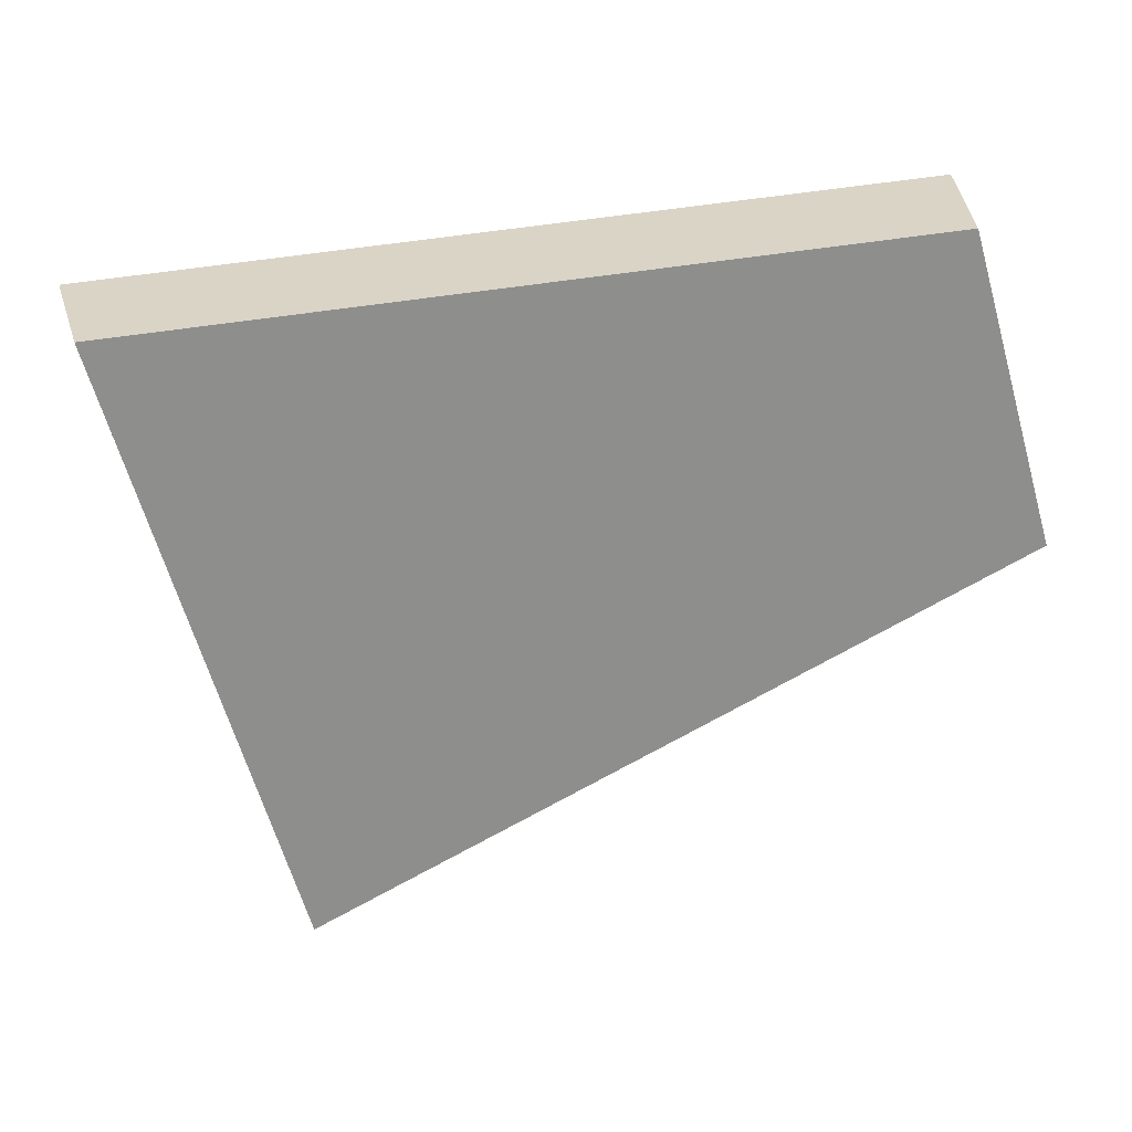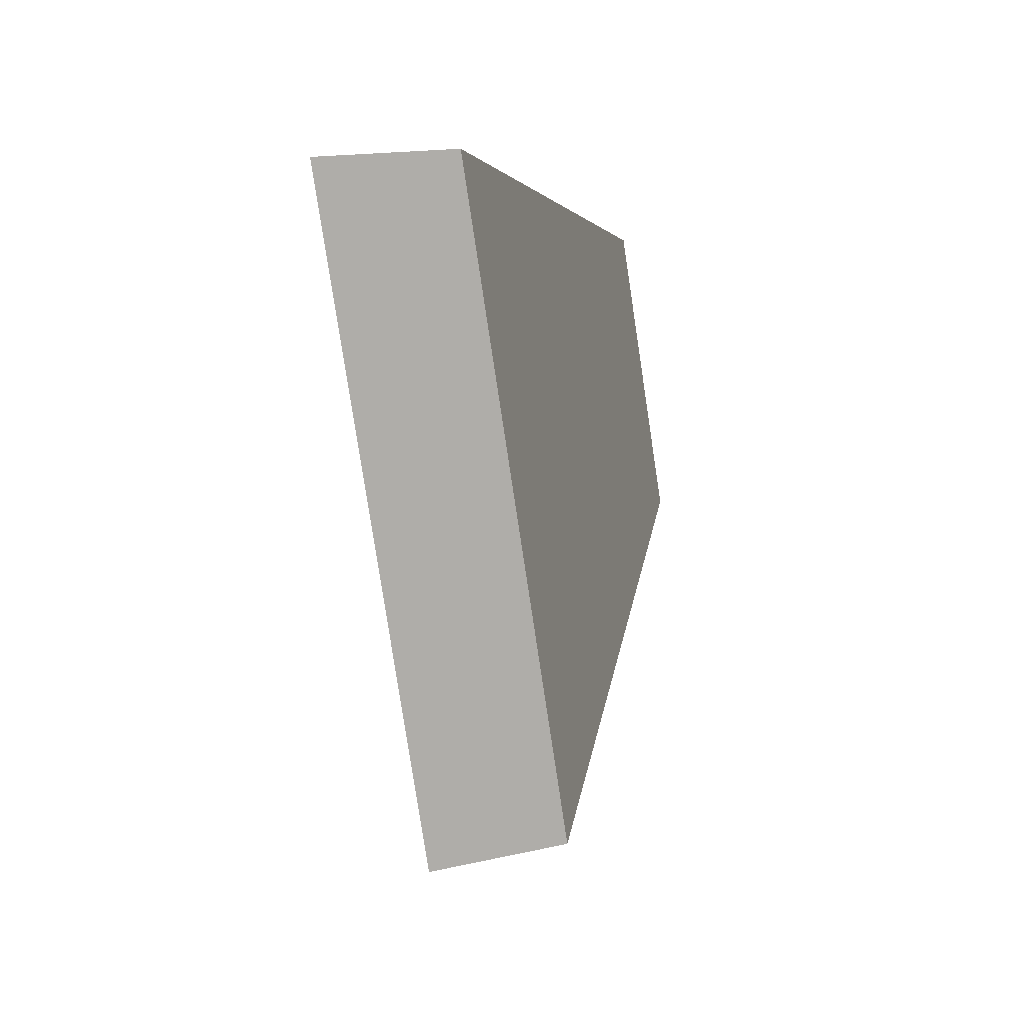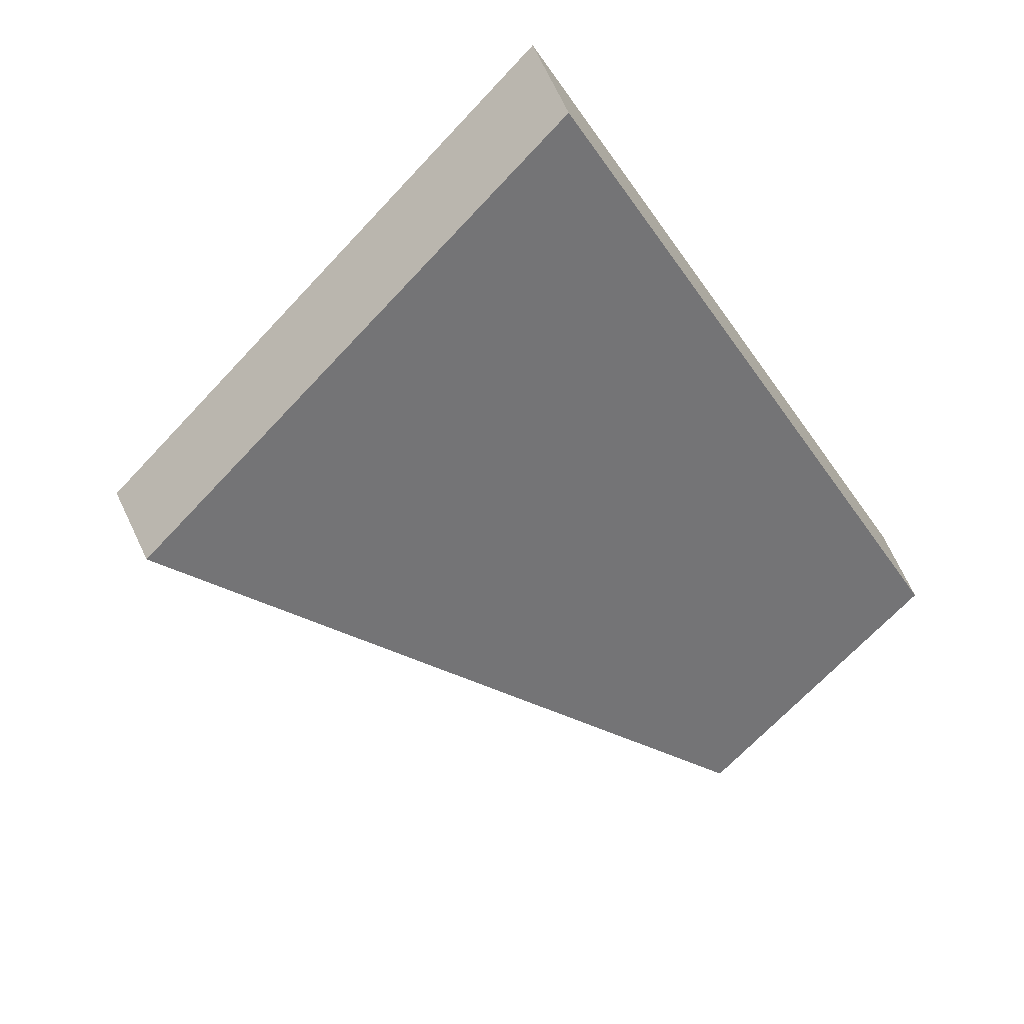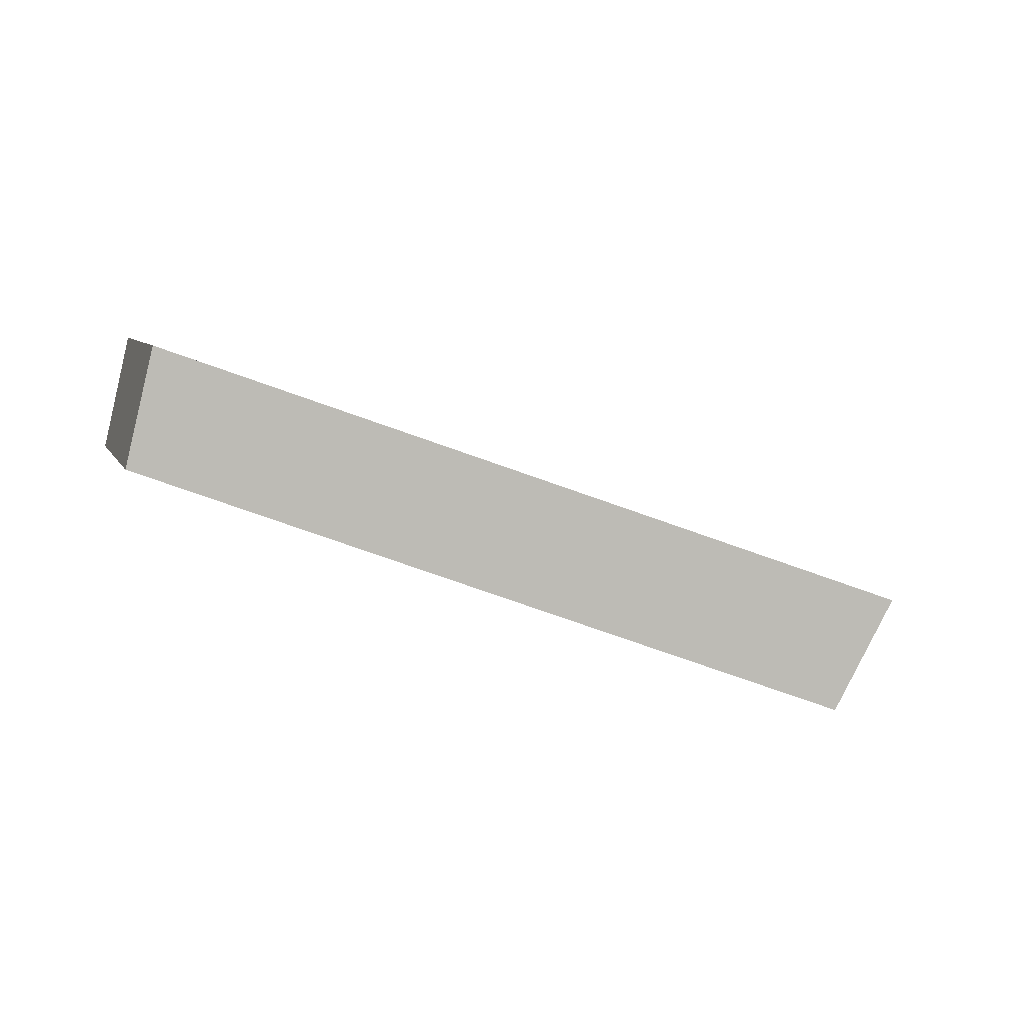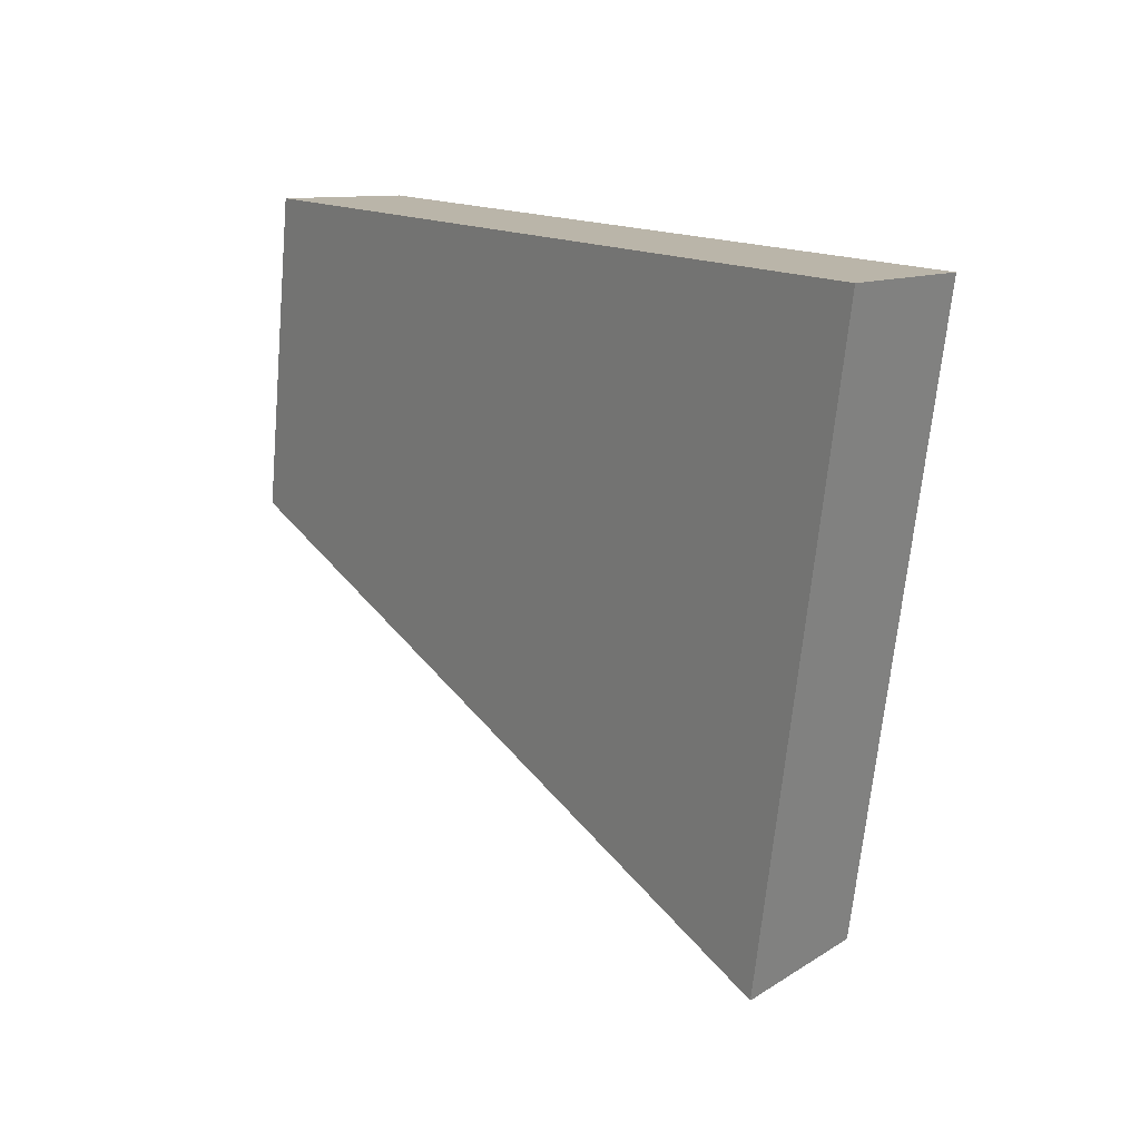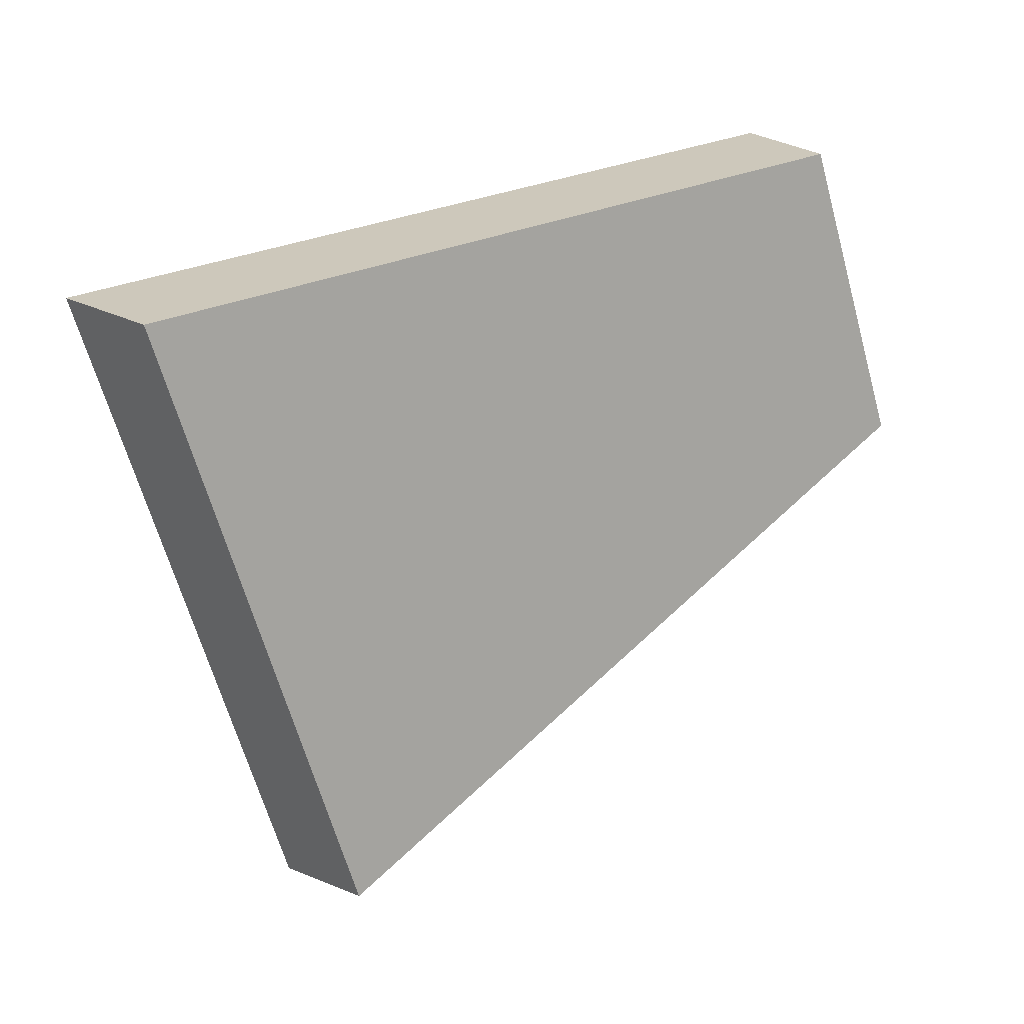
<metadata>
{"format":"obj","ext":"obj","renderer":"f3d","projection":"perspective","resolution":1024,"background":"white","views":[{"elev":31.0,"azim":10.7,"up":"+Z"},{"elev":-2.8,"azim":-57.5,"up":"+Z"},{"elev":-69.7,"azim":-59.4,"up":"+Y"},{"elev":6.3,"azim":149.0,"up":"+Y"},{"elev":9.4,"azim":-109.1,"up":"+Z"},{"elev":21.8,"azim":-14.9,"up":"+Z"}]}
</metadata>
<code>
v 2.101 0.1288 2.698
v 2.103 0.1288 2.689
v 2.113 0.1325 2.694
v 2.112 0.1325 2.698
v 2.112 0.1343 2.694
v 2.113 0.1325 2.694
v 2.103 0.1288 2.689
v 2.103 0.1305 2.689
v 2.111 0.1343 2.698
v 2.112 0.1325 2.698
v 2.113 0.1325 2.694
v 2.112 0.1343 2.694
v 2.103 0.1305 2.689
v 2.103 0.1288 2.689
v 2.101 0.1288 2.698
v 2.1 0.1305 2.698
v 2.1 0.1305 2.698
v 2.101 0.1288 2.698
v 2.112 0.1325 2.698
v 2.111 0.1343 2.698
v 2.111 0.1343 2.698
v 2.112 0.1343 2.694
v 2.103 0.1305 2.689
v 2.1 0.1305 2.698
f 1 2 3
f 1 3 4
f 5 6 7
f 5 7 8
f 9 10 11
f 9 11 12
f 13 14 15
f 13 15 16
f 17 18 19
f 17 19 20
f 21 22 23
f 21 23 24

</code>
